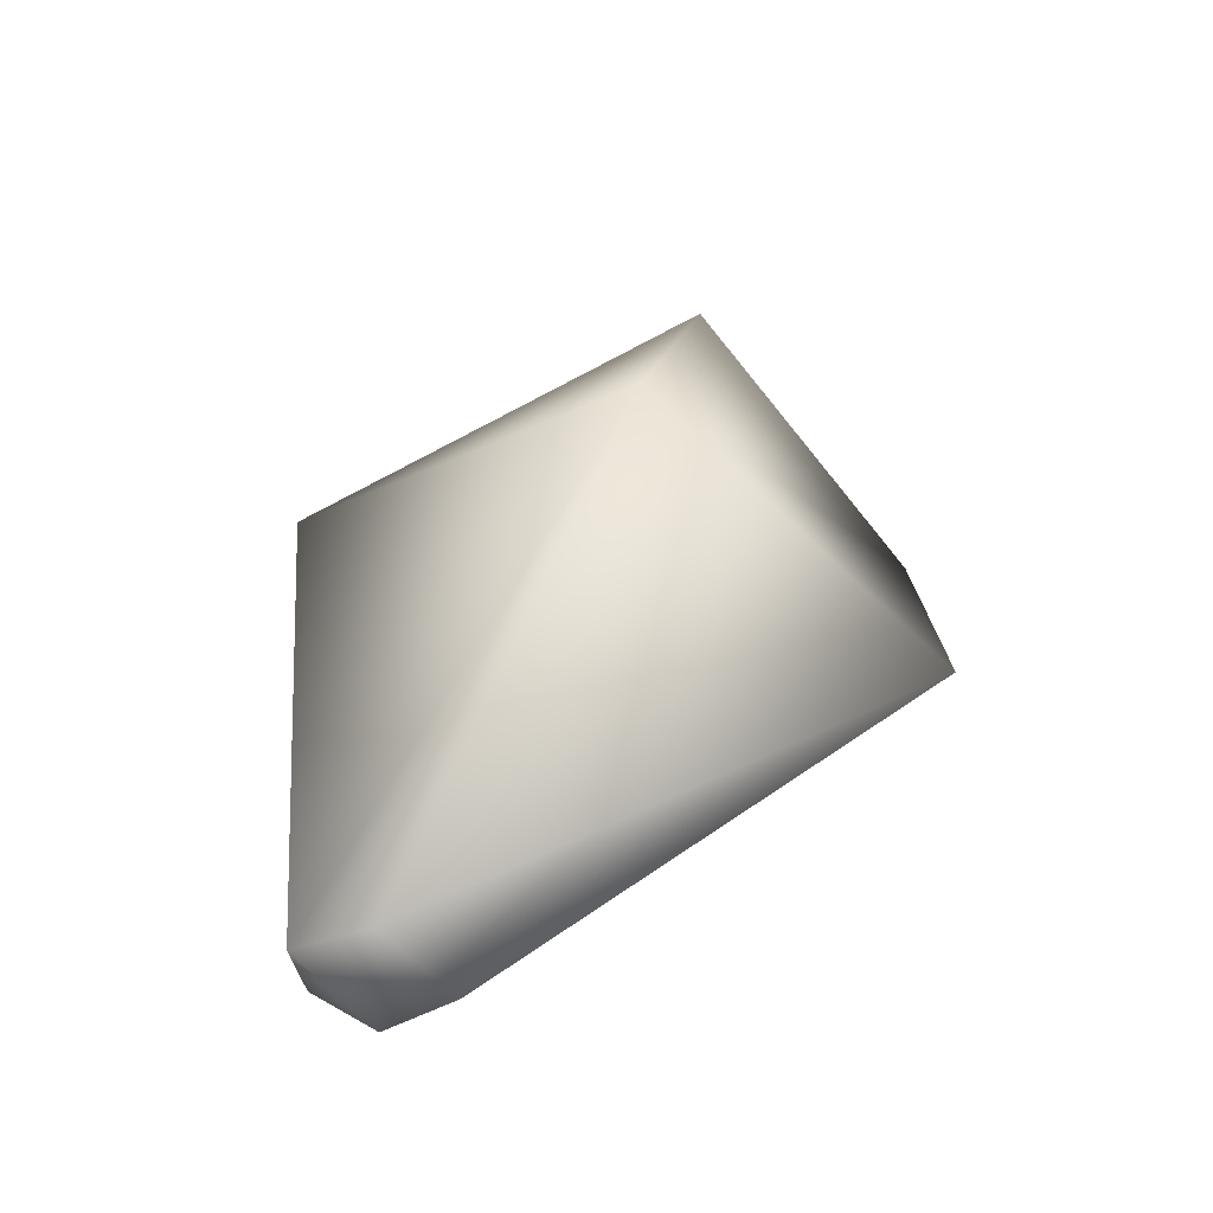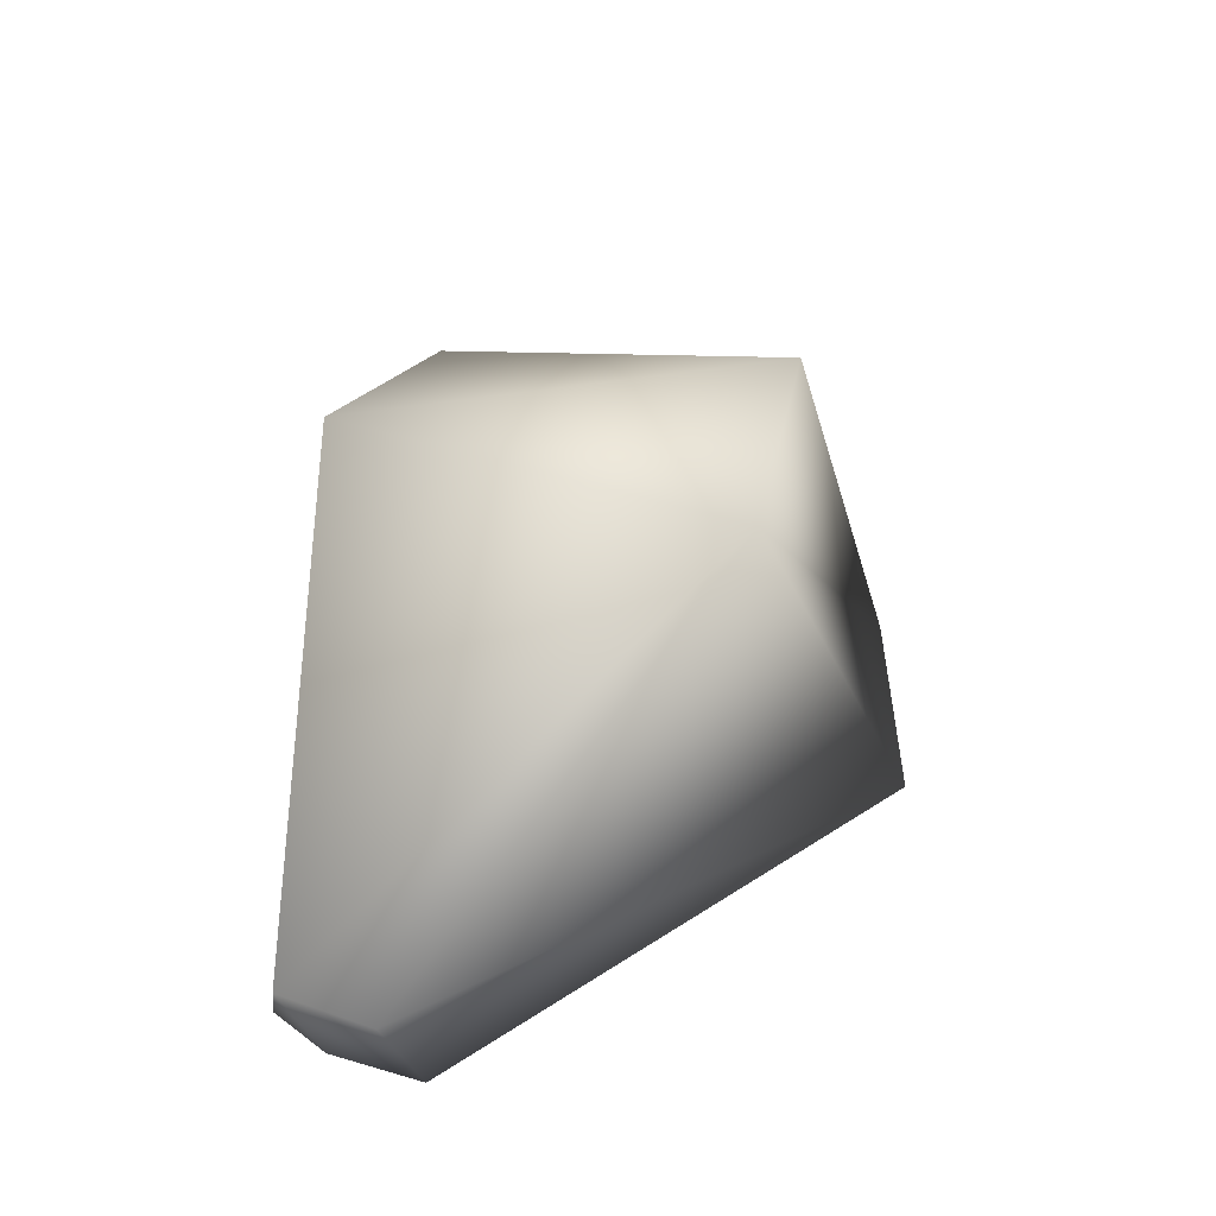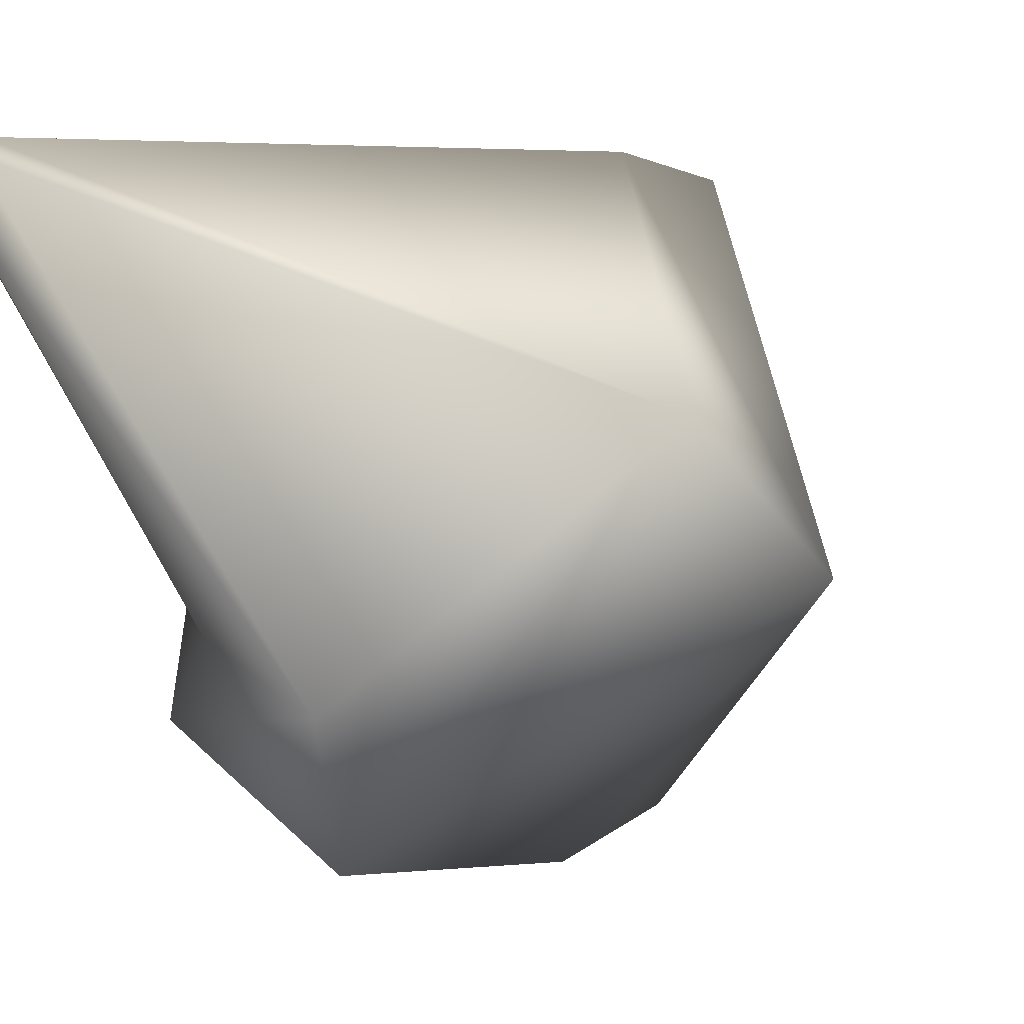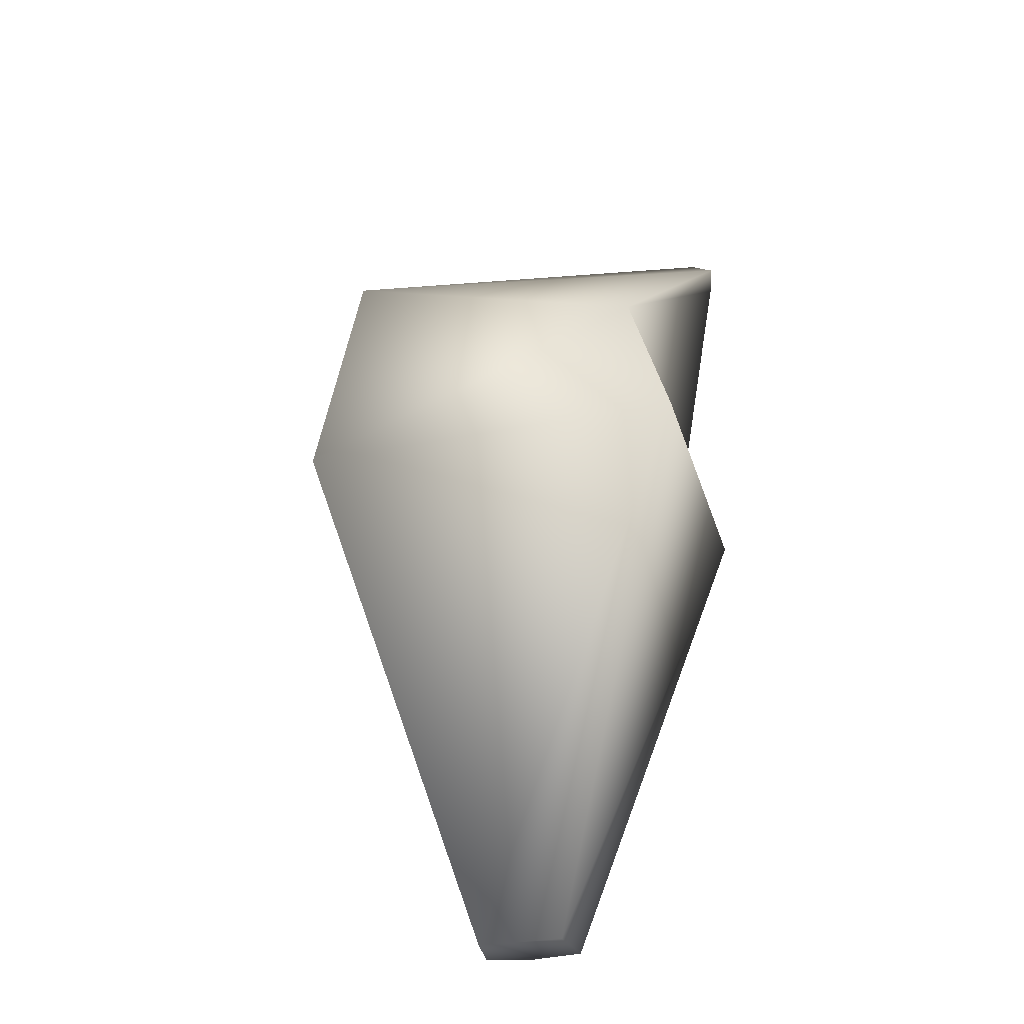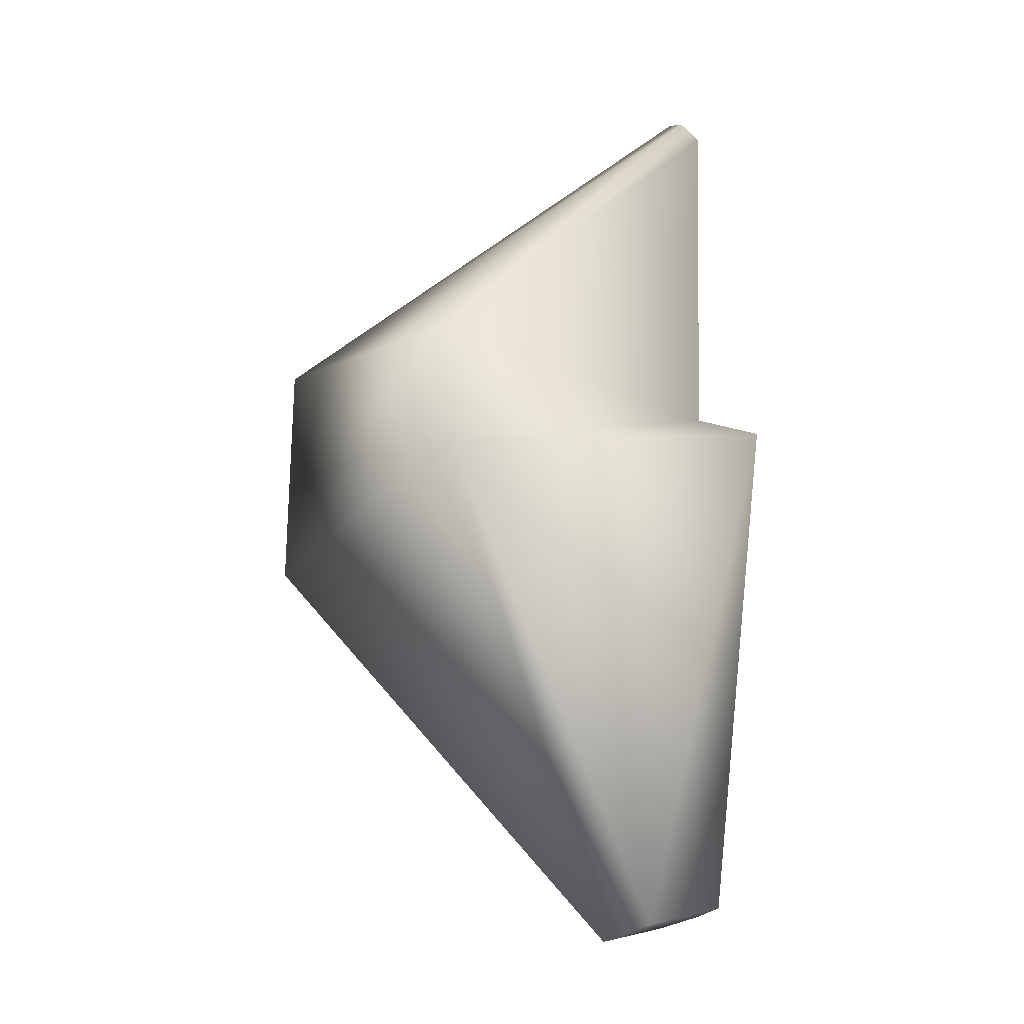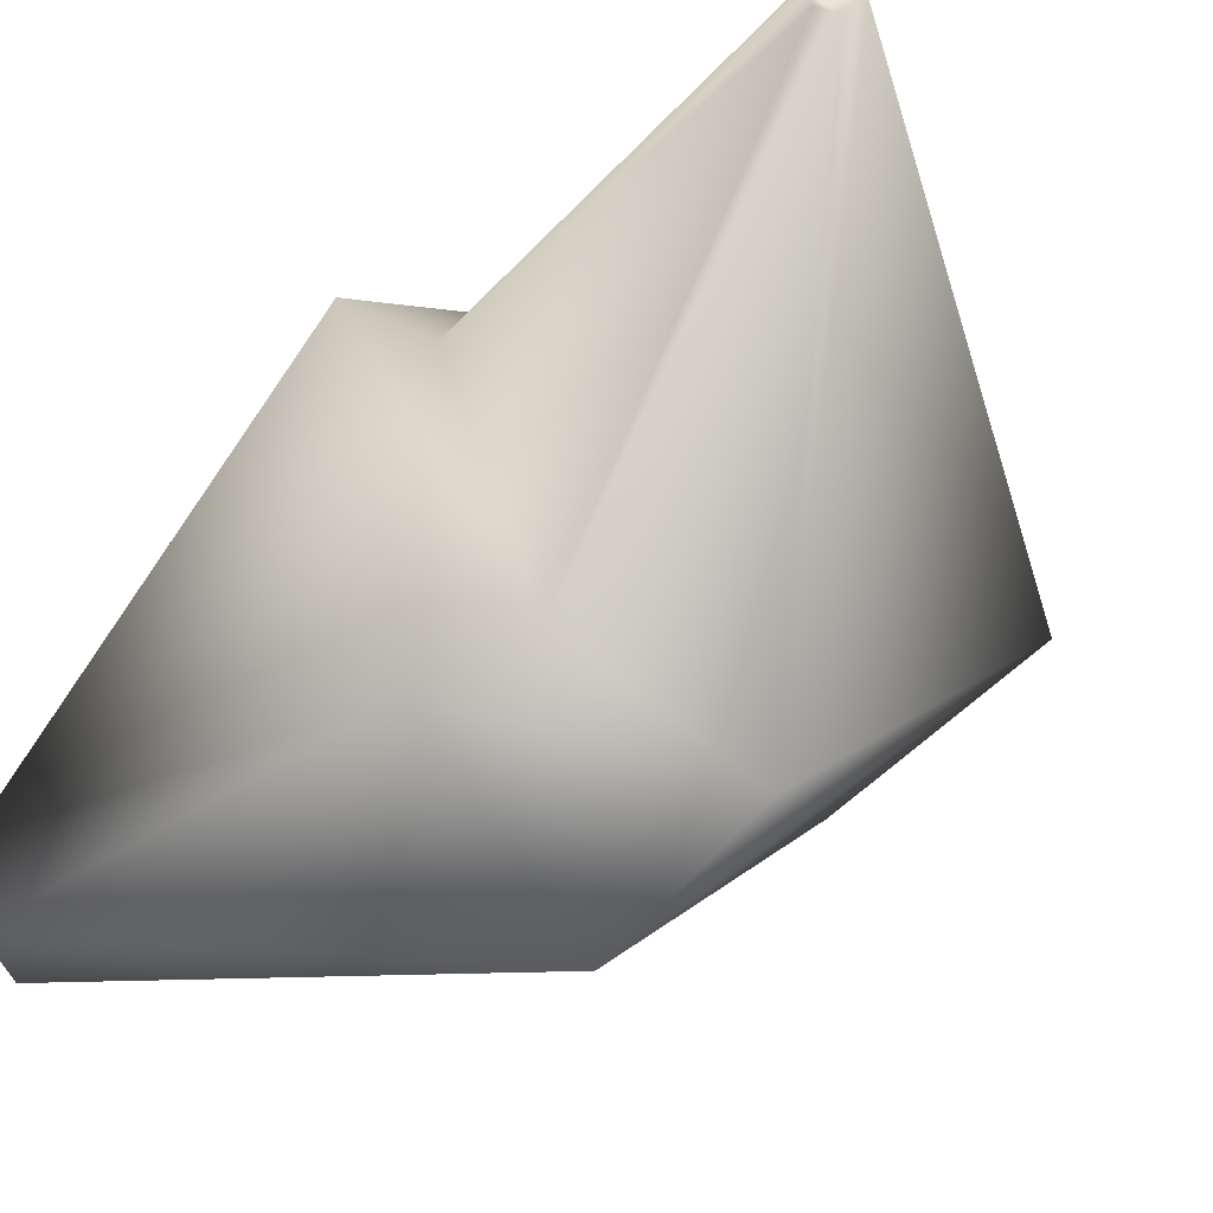
<metadata>
{"format":"obj","ext":"obj","renderer":"f3d","projection":"perspective","resolution":1024,"background":"white","views":[{"elev":-62.7,"azim":-113.7,"up":"+Y"},{"elev":-34.7,"azim":-137.6,"up":"+Y"},{"elev":-16.7,"azim":-146.9,"up":"+Z"},{"elev":-44.1,"azim":-52.1,"up":"+Y"},{"elev":-32.5,"azim":-11.4,"up":"+Y"},{"elev":-23.6,"azim":143.3,"up":"+Z"}]}
</metadata>
<code>
o Model::Loft01
v 0.2614 -0.5125 -3.506
v -1.034 -1.182 -2.649
v -0.5505 -1.376 -1.196
v 0.921 -0.6917 -1.863
v 0.8565 -0.4344 -2.982
v -1.787 7.956 -5.128
v -7.298 5.108 -1.479
v -5.243 4.284 4.704
v 1.02 7.193 1.865
v 0.7452 8.288 -2.898
v -2.686 9.747 -3.598
v -7.446 8.864 -0.4224
v -5.419 7.01 4.088
v 0.03353 7.635 1.468
v -0.3683 9.022 -2.108
v -0.2292 13.82 2.364
v -0.5965 13.84 2.701
v -0.4675 13.59 3.054
v -0.0515 13.52 2.753
v -0.06453 13.68 2.456
g Model::Loft01_Material::01 - Default  ( Standard )
f 1 4 2
f 1 5 4
f 1 6 5
f 1 7 6
f 2 4 3
f 2 7 1
f 2 8 7
f 3 8 2
f 3 9 8
f 4 9 3
f 4 10 9
f 5 10 4
f 6 10 5
f 6 11 10
f 6 12 11
f 7 12 6
f 7 13 12
f 8 13 7
f 8 14 13
f 9 14 8
f 9 15 14
f 10 15 9
f 11 15 10
f 11 16 15
f 11 17 16
f 12 17 11
f 12 18 17
f 13 18 12
f 13 19 18
f 14 19 13
f 14 20 19
f 15 20 14
f 16 20 15
f 17 19 16
f 18 19 17
f 19 20 16

</code>
